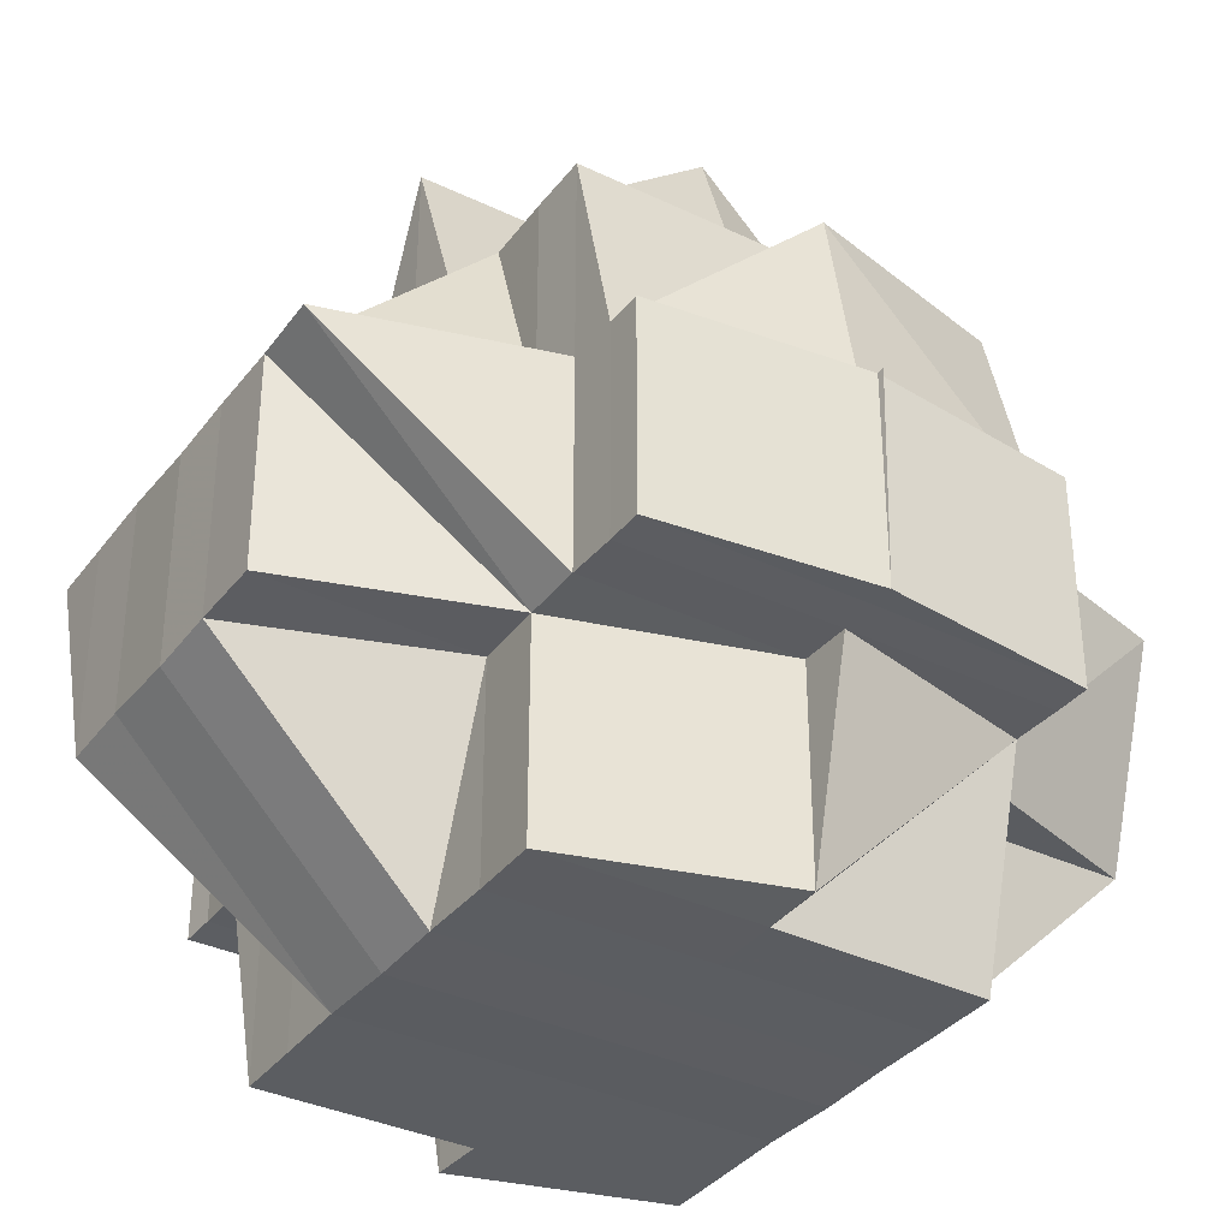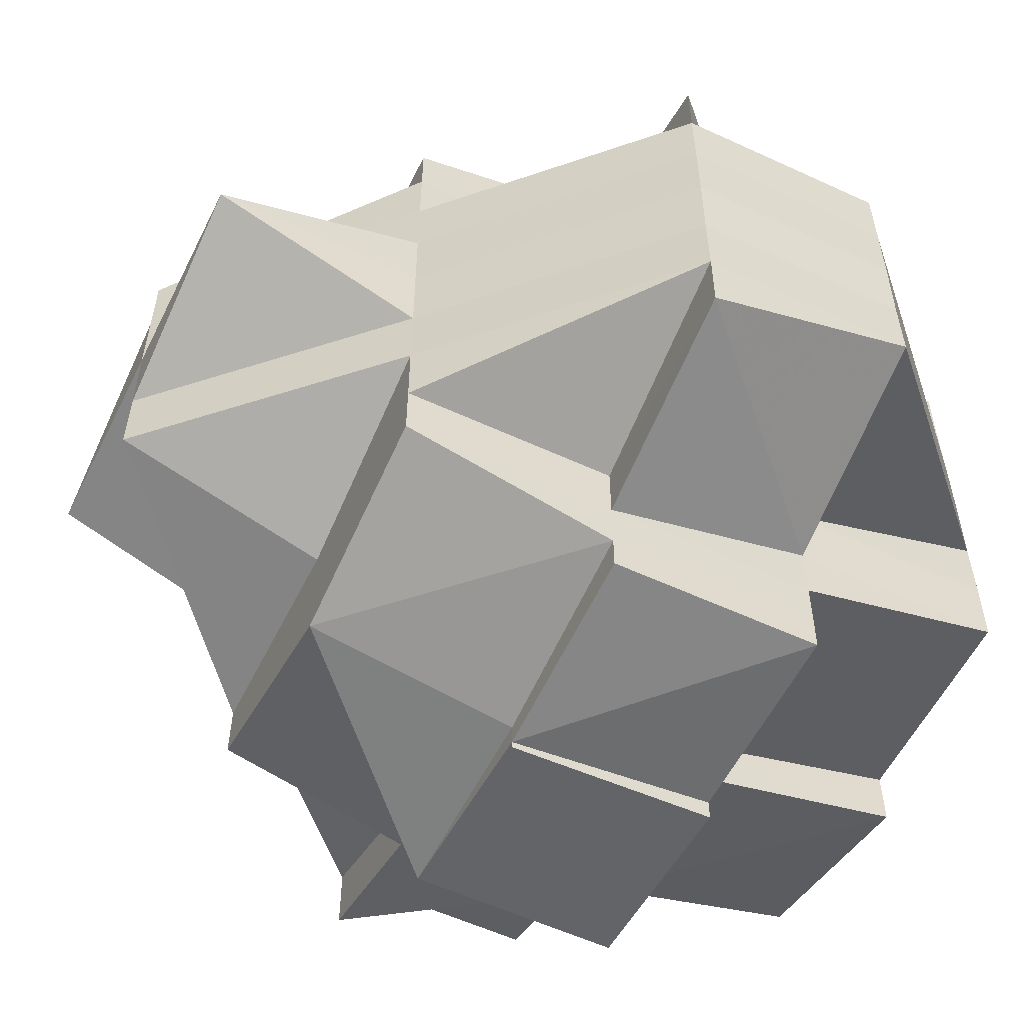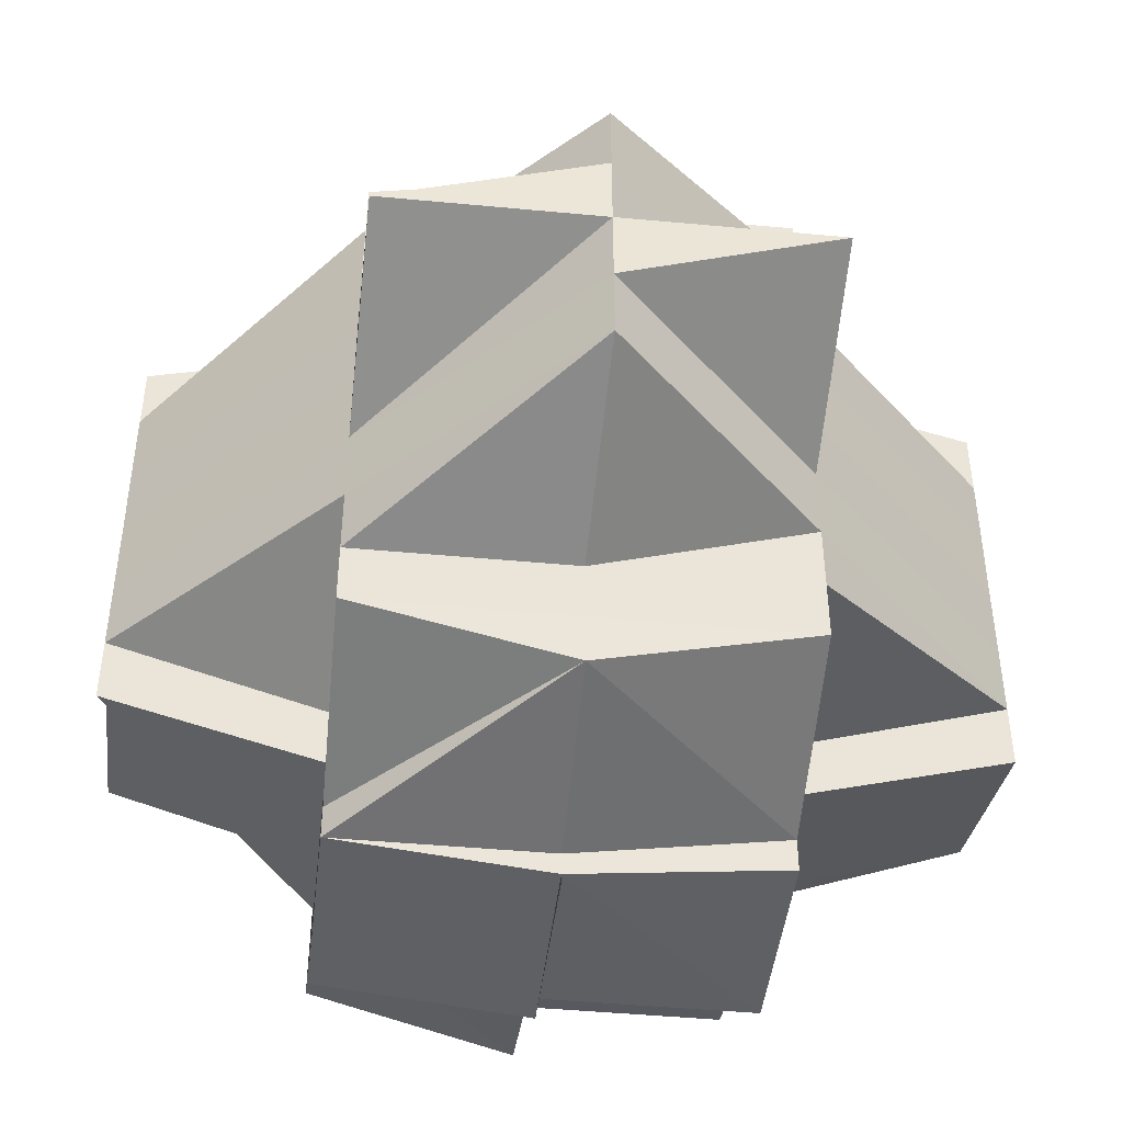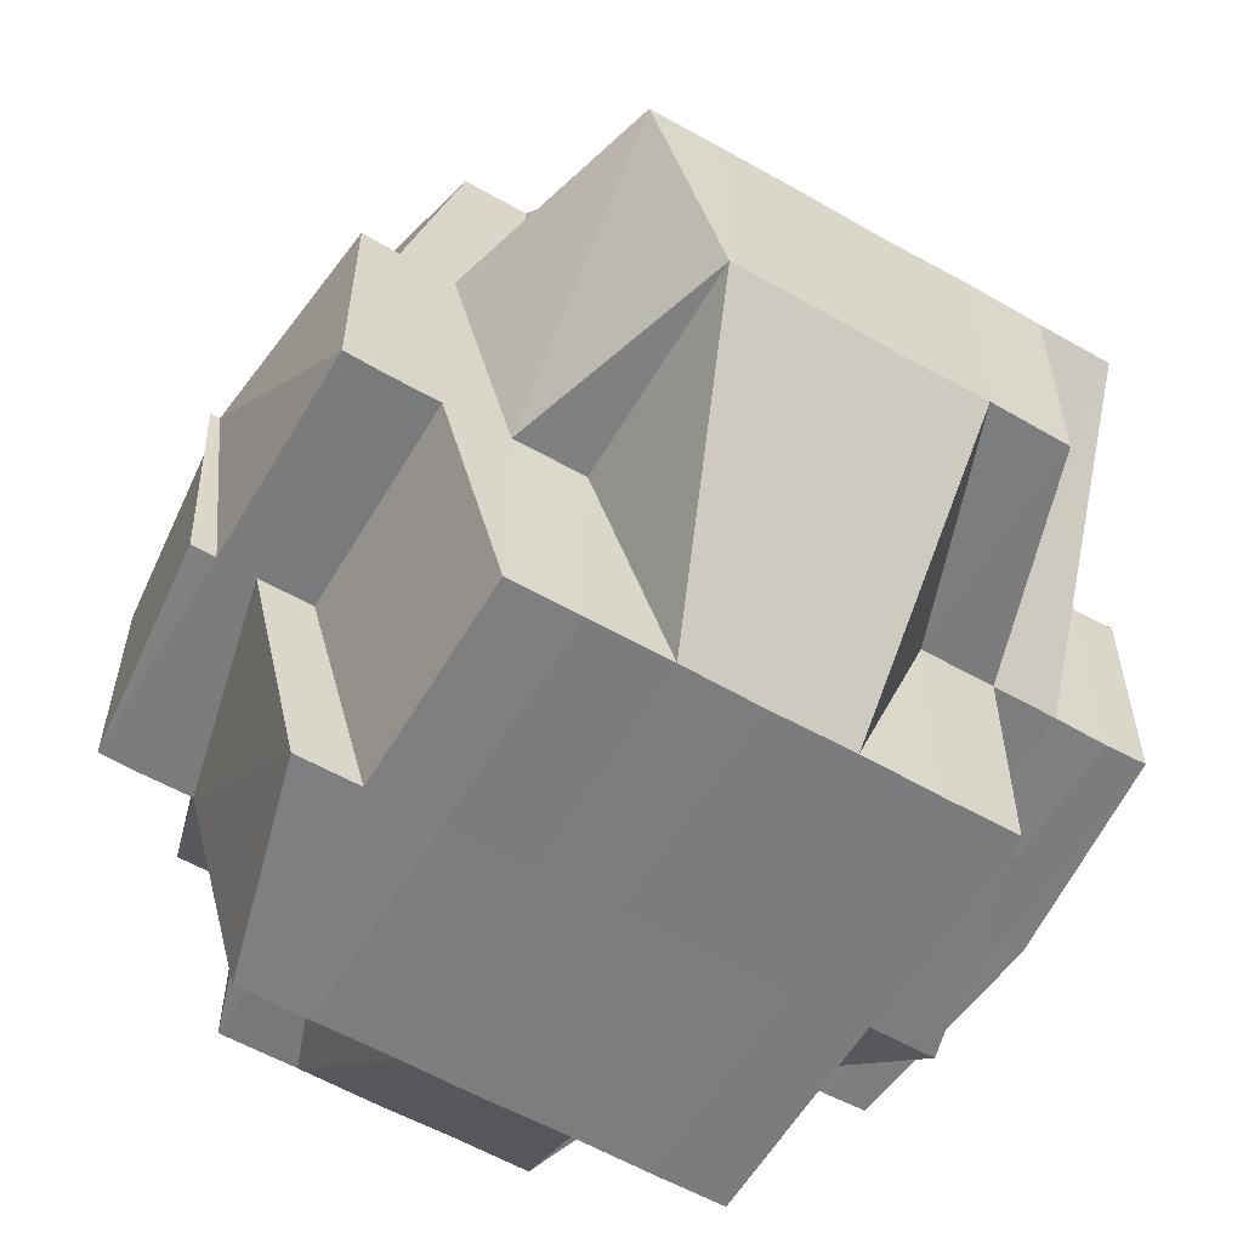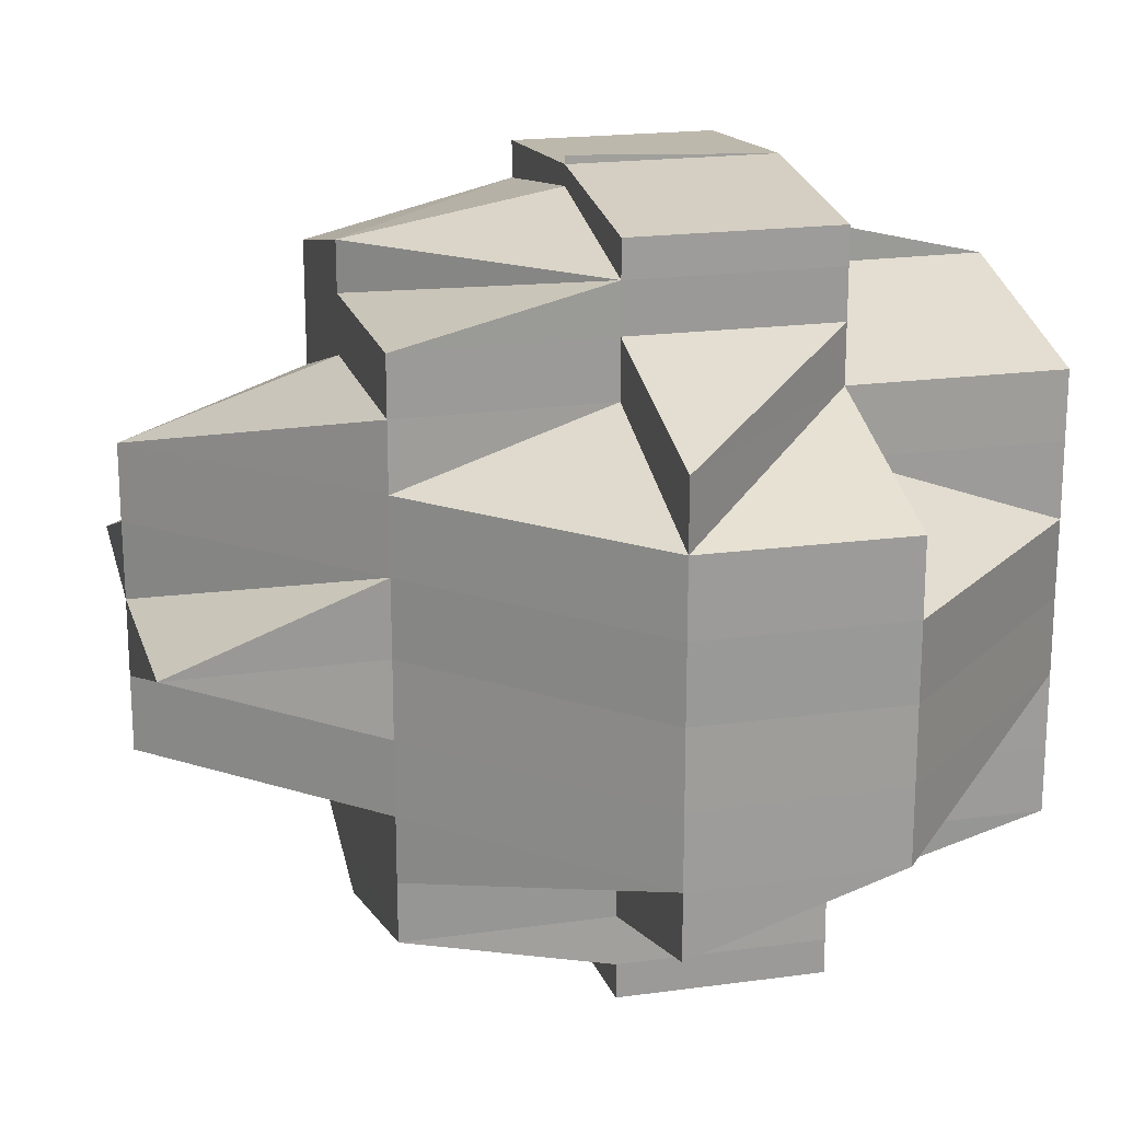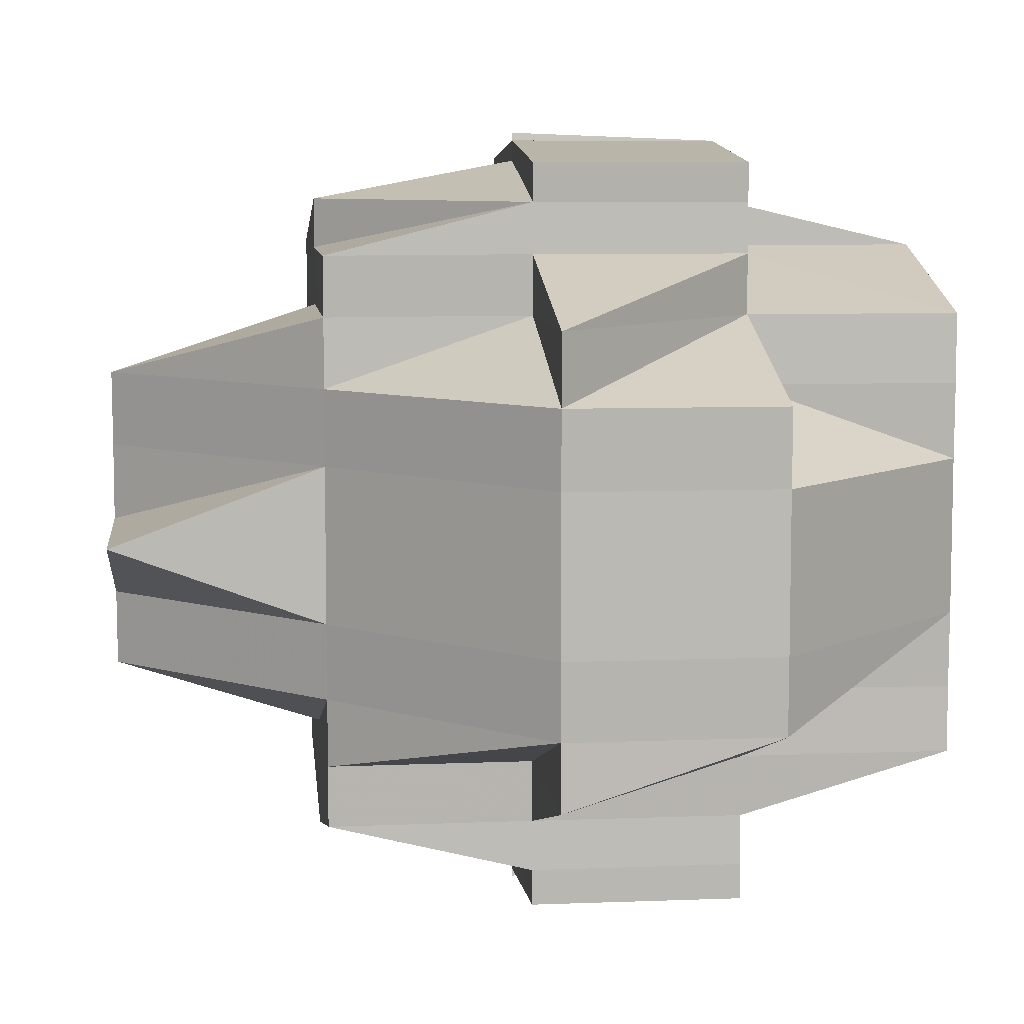
<metadata>
{"format":"obj","ext":"obj","renderer":"f3d","projection":"perspective","resolution":1024,"background":"white","views":[{"elev":-35.6,"azim":-32.5,"up":"+Y"},{"elev":-56.6,"azim":-116.1,"up":"+Z"},{"elev":-45.6,"azim":173.8,"up":"+Z"},{"elev":-58.8,"azim":-120.5,"up":"+Y"},{"elev":20.1,"azim":-104.3,"up":"+Z"},{"elev":8.2,"azim":-96.1,"up":"+Z"}]}
</metadata>
<code>
o 3354
v 2165 1909 10.74
v 2165 1909 10.74
v 2165 1909 10.74
v 2165 1909 10.74
v 2165 1909 10.74
v 2165 1909 10.74
v 2165 1909 10.74
v 2165 1909 10.74
v 2165 1909 10.74
v 2165 1909 10.74
v 2165 1909 10.74
v 2165 1909 10.73
v 2165 1909 10.73
v 2165 1909 10.73
v 2165 1909 10.73
v 2165 1909 10.73
v 2165 1909 10.73
v 2165 1909 10.73
v 2165 1909 10.73
v 2165 1909 10.73
v 2165 1909 10.74
v 2165 1909 10.74
v 2165 1909 10.73
v 2165 1909 10.74
v 2165 1909 10.74
v 2165 1909 10.74
v 2165 1909 10.73
v 2165 1909 10.74
v 2165 1909 10.74
v 2165 1909 10.73
v 2165 1909 10.73
v 2165 1909 10.74
v 2165 1909 10.73
v 2165 1909 10.73
v 2165 1909 10.73
v 2165 1909 10.73
v 2165 1909 10.73
v 2165 1909 10.73
v 2165 1909 10.73
v 2165 1909 10.73
v 2165 1909 10.73
v 2165 1909 10.73
v 2165 1909 10.73
v 2165 1909 10.72
v 2165 1909 10.73
v 2165 1909 10.73
v 2165 1909 10.73
v 2165 1909 10.73
v 2165 1909 10.72
v 2165 1909 10.72
v 2165 1909 10.73
v 2165 1909 10.73
v 2165 1909 10.73
v 2165 1909 10.73
v 2165 1909 10.72
v 2165 1909 10.72
v 2165 1909 10.73
v 2165 1909 10.73
v 2165 1909 10.73
v 2165 1909 10.73
v 2165 1909 10.73
v 2165 1909 10.73
v 2165 1909 10.73
v 2165 1909 10.73
v 2165 1909 10.73
v 2165 1909 10.73
v 2165 1909 10.73
v 2165 1909 10.73
v 2165 1909 10.72
v 2165 1909 10.73
v 2165 1909 10.73
v 2165 1909 10.73
v 2165 1909 10.73
v 2165 1909 10.73
v 2165 1909 10.73
v 2165 1909 10.73
v 2165 1909 10.73
v 2165 1909 10.73
v 2165 1909 10.74
v 2165 1909 10.74
v 2165 1909 10.73
v 2165 1909 10.73
v 2165 1909 10.74
v 2165 1909 10.73
v 2165 1909 10.73
v 2165 1909 10.74
v 2165 1909 10.74
v 2165 1909 10.73
v 2165 1909 10.73
v 2165 1909 10.73
v 2165 1909 10.73
v 2165 1909 10.73
v 2165 1909 10.73
v 2165 1909 10.73
v 2165 1909 10.73
v 2165 1909 10.73
v 2165 1909 10.73
v 2165 1909 10.73
v 2165 1909 10.73
v 2165 1909 10.73
v 2165 1909 10.73
v 2165 1909 10.73
v 2165 1909 10.72
v 2165 1909 10.73
v 2165 1909 10.73
v 2165 1909 10.73
v 2165 1909 10.73
v 2165 1909 10.73
v 2165 1909 10.73
v 2165 1909 10.73
v 2165 1909 10.72
v 2165 1909 10.72
v 2165 1909 10.72
v 2165 1909 10.73
v 2165 1909 10.73
v 2165 1909 10.73
v 2165 1909 10.73
v 2165 1909 10.73
v 2165 1909 10.73
v 2165 1909 10.73
v 2165 1909 10.73
v 2165 1909 10.73
v 2165 1909 10.73
v 2165 1909 10.72
v 2165 1909 10.72
v 2165 1909 10.73
v 2165 1909 10.72
v 2165 1909 10.72
v 2165 1909 10.72
v 2165 1909 10.72
v 2165 1909 10.72
v 2165 1909 10.72
v 2165 1909 10.72
v 2165 1909 10.72
v 2165 1909 10.71
v 2165 1909 10.72
v 2165 1909 10.72
v 2165 1909 10.72
v 2165 1909 10.72
v 2165 1909 10.72
v 2165 1909 10.72
v 2165 1909 10.72
v 2165 1909 10.72
v 2165 1909 10.72
v 2165 1909 10.73
v 2165 1909 10.71
v 2165 1909 10.72
v 2165 1909 10.72
v 2165 1909 10.72
v 2165 1909 10.71
v 2165 1909 10.72
v 2165 1909 10.72
v 2165 1909 10.72
v 2165 1909 10.71
v 2165 1909 10.71
v 2165 1909 10.71
v 2165 1909 10.71
v 2165 1909 10.71
v 2165 1909 10.71
v 2165 1909 10.71
v 2165 1909 10.71
v 2165 1909 10.72
v 2165 1909 10.71
v 2165 1909 10.71
v 2165 1909 10.71
v 2165 1909 10.72
v 2165 1909 10.71
v 2165 1909 10.71
v 2165 1909 10.71
v 2165 1909 10.71
v 2165 1909 10.71
v 2165 1909 10.71
v 2165 1909 10.71
v 2165 1909 10.71
v 2165 1909 10.71
v 2165 1909 10.71
v 2165 1909 10.72
v 2165 1909 10.71
v 2165 1909 10.71
v 2165 1909 10.71
v 2165 1909 10.71
v 2165 1909 10.7
v 2165 1909 10.7
v 2165 1909 10.7
v 2165 1909 10.7
v 2165 1909 10.71
v 2165 1909 10.71
v 2165 1909 10.71
v 2165 1909 10.7
v 2165 1909 10.71
v 2165 1909 10.71
v 2165 1909 10.71
v 2165 1909 10.71
v 2165 1909 10.72
v 2165 1909 10.7
v 2165 1909 10.7
v 2165 1909 10.71
v 2165 1909 10.71
v 2165 1909 10.7
v 2165 1909 10.7
v 2165 1909 10.7
v 2165 1909 10.71
v 2165 1909 10.71
v 2165 1909 10.71
v 2165 1909 10.71
v 2165 1909 10.71
v 2165 1909 10.71
v 2165 1909 10.71
v 2165 1909 10.72
v 2165 1909 10.71
v 2165 1909 10.7
v 2165 1909 10.7
v 2165 1909 10.7
v 2165 1909 10.7
v 2165 1909 10.71
v 2165 1909 10.7
v 2165 1909 10.7
v 2165 1909 10.7
v 2165 1909 10.7
v 2165 1909 10.7
v 2165 1909 10.7
v 2165 1909 10.7
v 2165 1909 10.7
v 2165 1909 10.7
v 2165 1909 10.7
v 2165 1909 10.7
v 2165 1909 10.7
v 2165 1909 10.7
v 2165 1909 10.7
v 2165 1909 10.7
v 2165 1909 10.7
v 2165 1909 10.7
v 2165 1909 10.7
v 2165 1909 10.7
v 2165 1909 10.7
v 2165 1909 10.7
v 2165 1909 10.7
v 2165 1909 10.7
v 2165 1909 10.7
v 2165 1909 10.73
v 2165 1909 10.73
v 2165 1909 10.74
v 2165 1909 10.73
v 2165 1909 10.73
v 2165 1909 10.73
v 2165 1909 10.73
v 2165 1909 10.73
v 2165 1909 10.73
v 2165 1909 10.73
v 2165 1909 10.73
v 2165 1909 10.73
v 2165 1909 10.73
v 2165 1909 10.73
v 2165 1909 10.72
v 2165 1909 10.73
v 2165 1909 10.72
v 2165 1909 10.72
v 2165 1909 10.72
v 2165 1909 10.72
v 2165 1909 10.72
v 2165 1909 10.72
v 2165 1909 10.72
v 2165 1909 10.72
v 2165 1909 10.72
v 2165 1909 10.72
v 2165 1909 10.71
v 2165 1909 10.72
v 2165 1909 10.71
v 2165 1909 10.71
v 2165 1909 10.71
v 2165 1909 10.71
v 2165 1909 10.71
v 2165 1909 10.71
v 2165 1909 10.72
v 2165 1909 10.71
v 2165 1909 10.71
v 2165 1909 10.71
v 2165 1909 10.72
v 2165 1909 10.72
v 2165 1909 10.71
v 2165 1909 10.71
v 2165 1909 10.72
v 2165 1909 10.71
v 2165 1909 10.71
v 2165 1909 10.71
v 2165 1909 10.72
v 2165 1909 10.71
v 2165 1909 10.71
v 2165 1909 10.72
v 2165 1909 10.73
v 2165 1909 10.73
v 2165 1909 10.73
v 2165 1909 10.73
v 2165 1909 10.73
v 2165 1909 10.73
v 2165 1909 10.73
v 2165 1909 10.73
v 2165 1909 10.73
v 2165 1909 10.73
v 2165 1909 10.73
v 2165 1909 10.71
v 2165 1909 10.71
v 2165 1909 10.71
v 2165 1909 10.71
v 2165 1909 10.71
v 2165 1909 10.71
v 2165 1909 10.71
v 2165 1909 10.71
v 2165 1909 10.71
v 2165 1909 10.71
v 2165 1909 10.7
v 2165 1909 10.71
v 2165 1909 10.71
v 2165 1909 10.71
v 2165 1909 10.71
v 2165 1909 10.71
v 2165 1909 10.71
v 2165 1909 10.71
v 2165 1909 10.71
v 2165 1909 10.71
v 2165 1909 10.71
v 2165 1909 10.71
v 2165 1909 10.71
v 2165 1909 10.71
v 2165 1909 10.71
v 2165 1909 10.7
v 2165 1909 10.71
v 2165 1909 10.71
v 2165 1909 10.71
v 2165 1909 10.71
v 2165 1909 10.7
v 2165 1909 10.71
v 2165 1909 10.71
v 2165 1909 10.71
v 2165 1909 10.71
v 2165 1909 10.71
v 2165 1909 10.71
v 2165 1909 10.71
v 2165 1909 10.7
v 2165 1909 10.7
v 2165 1909 10.7
v 2165 1909 10.7
v 2165 1909 10.7
v 2165 1909 10.7
f 1 2 3
f 4 5 3
f 4 6 7
f 6 8 9
f 7 10 11
f 12 13 10
f 14 15 13
f 12 14 16
f 17 14 18
f 19 20 14
f 21 22 7
f 21 23 24
f 24 25 26
f 22 27 25
f 25 28 29
f 16 30 25
f 27 31 30
f 25 30 32
f 30 33 28
f 30 34 33
f 35 36 34
f 37 35 38
f 38 39 40
f 41 35 39
f 42 43 35
f 43 44 45
f 45 46 36
f 47 45 35
f 35 45 48
f 49 50 46
f 45 49 51
f 51 52 53
f 54 55 52
f 56 49 45
f 57 54 58
f 59 58 60
f 58 61 62
f 63 64 61
f 58 63 65
f 66 63 67
f 68 69 63
f 39 58 70
f 39 70 71
f 70 72 71
f 73 74 72
f 74 75 76
f 77 78 71
f 79 77 80
f 71 72 81
f 72 82 81
f 71 81 83
f 80 83 7
f 81 12 83
f 81 84 85
f 83 85 86
f 83 86 9
f 87 88 83
f 89 90 82
f 82 91 92
f 93 92 94
f 76 95 82
f 95 96 82
f 96 97 98
f 76 99 95
f 95 100 96
f 99 100 95
f 101 99 76
f 100 102 96
f 99 103 100
f 96 102 104
f 104 105 106
f 107 106 108
f 102 109 104
f 110 111 102
f 102 112 109
f 113 112 102
f 109 114 115
f 116 115 117
f 116 117 118
f 119 120 116
f 121 122 120
f 123 121 116
f 124 125 114
f 112 124 109
f 109 124 126
f 112 127 124
f 128 127 129
f 127 130 124
f 124 130 131
f 127 132 130
f 133 132 127
f 134 135 132
f 136 132 133
f 137 136 133
f 113 137 112
f 138 139 137
f 140 137 113
f 137 141 142
f 103 140 113
f 143 136 137
f 103 144 145
f 143 146 136
f 147 140 103
f 147 148 149
f 146 150 151
f 152 147 103
f 153 143 147
f 152 153 147
f 153 154 143
f 154 146 143
f 155 154 153
f 154 156 146
f 157 156 158
f 156 159 146
f 160 161 154
f 162 160 153
f 146 159 163
f 164 165 159
f 166 153 152
f 159 167 163
f 168 169 167
f 163 167 170
f 163 170 132
f 167 171 170
f 171 172 173
f 167 174 171
f 170 171 175
f 176 174 167
f 132 170 177
f 170 175 177
f 132 177 130
f 174 178 179
f 180 181 172
f 176 182 174
f 174 182 180
f 182 183 184
f 182 185 180
f 180 185 186
f 186 185 187
f 186 187 188
f 185 189 190
f 188 190 191
f 188 191 192
f 193 192 194
f 195 196 189
f 197 198 188
f 199 195 200
f 200 201 202
f 203 202 204
f 205 197 206
f 207 188 206
f 206 208 209
f 206 210 208
f 200 211 212
f 212 211 213
f 212 214 215
f 211 216 214
f 217 218 216
f 219 217 220
f 221 218 222
f 221 223 224
f 225 223 226
f 227 228 222
f 229 230 227
f 225 230 231
f 231 228 232
f 233 228 234
f 235 234 236
f 237 230 235
f 237 238 239
f 240 241 242
f 243 244 245
f 246 247 244
f 248 249 243
f 250 251 249
f 252 253 247
f 252 254 253
f 255 256 252
f 131 56 252
f 131 257 56
f 130 257 131
f 130 177 257
f 257 258 56
f 56 258 49
f 177 259 257
f 257 259 258
f 177 175 259
f 175 206 259
f 259 206 260
f 259 260 258
f 258 261 49
f 258 260 261
f 49 261 262
f 260 263 261
f 261 264 262
f 261 263 264
f 265 266 263
f 262 264 267
f 262 267 63
f 63 267 101
f 266 268 269
f 270 269 263
f 271 272 270
f 269 273 274
f 275 276 273
f 203 275 269
f 269 275 277
f 263 269 278
f 263 278 264
f 264 278 279
f 264 279 267
f 278 166 279
f 278 280 166
f 279 166 152
f 281 280 282
f 283 284 280
f 280 285 286
f 287 288 285
f 279 152 289
f 267 279 289
f 289 152 103
f 267 289 101
f 289 103 99
f 101 289 99
f 290 291 292
f 293 294 291
f 295 296 297
f 298 299 300
f 301 302 303
f 304 305 302
f 306 307 308
f 309 310 306
f 310 311 312
f 313 312 306
f 306 312 314
f 314 312 315
f 312 316 317
f 314 317 318
f 319 320 321
f 322 323 324
f 325 326 323
f 327 328 329
f 330 331 328
f 332 333 334
f 335 336 337
f 338 339 335
f 339 340 341
f 340 342 341
f 213 341 335
f 335 341 176
f 341 182 176
f 341 343 344

</code>
